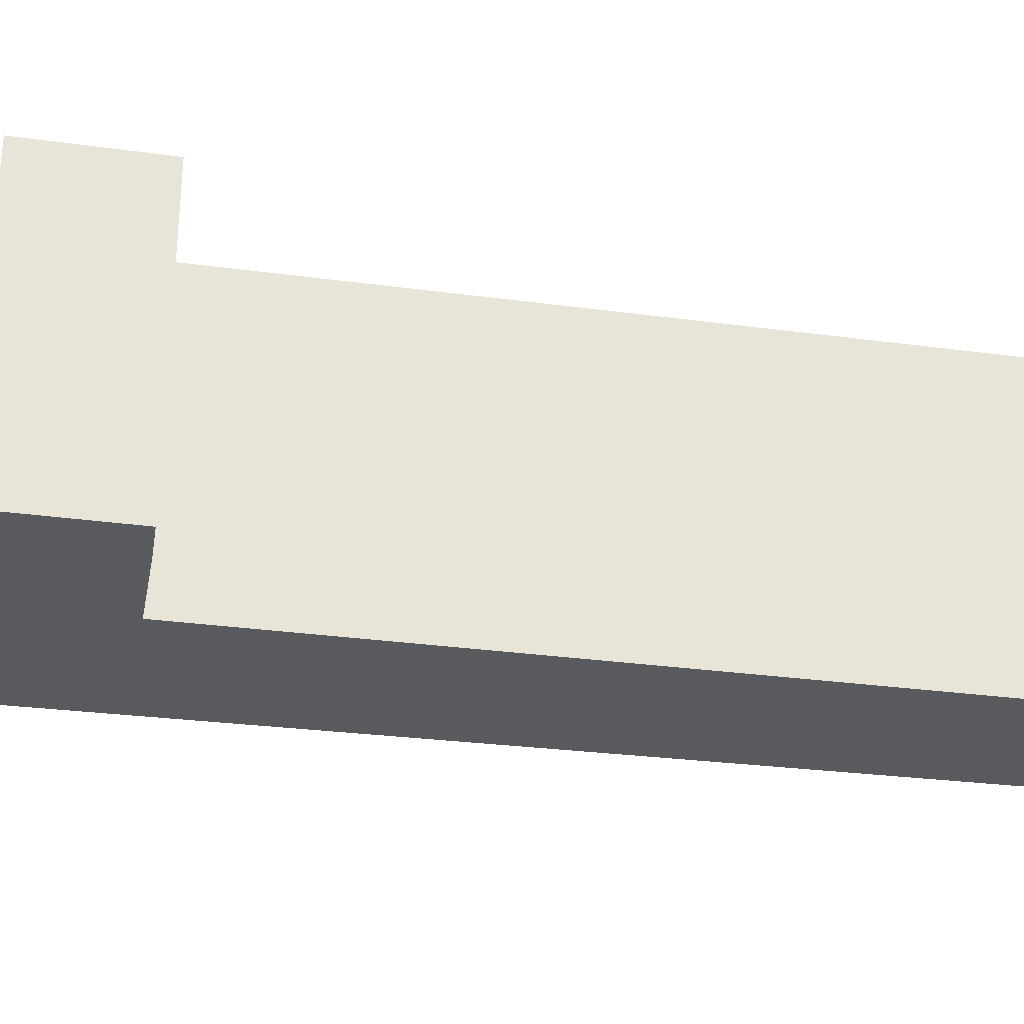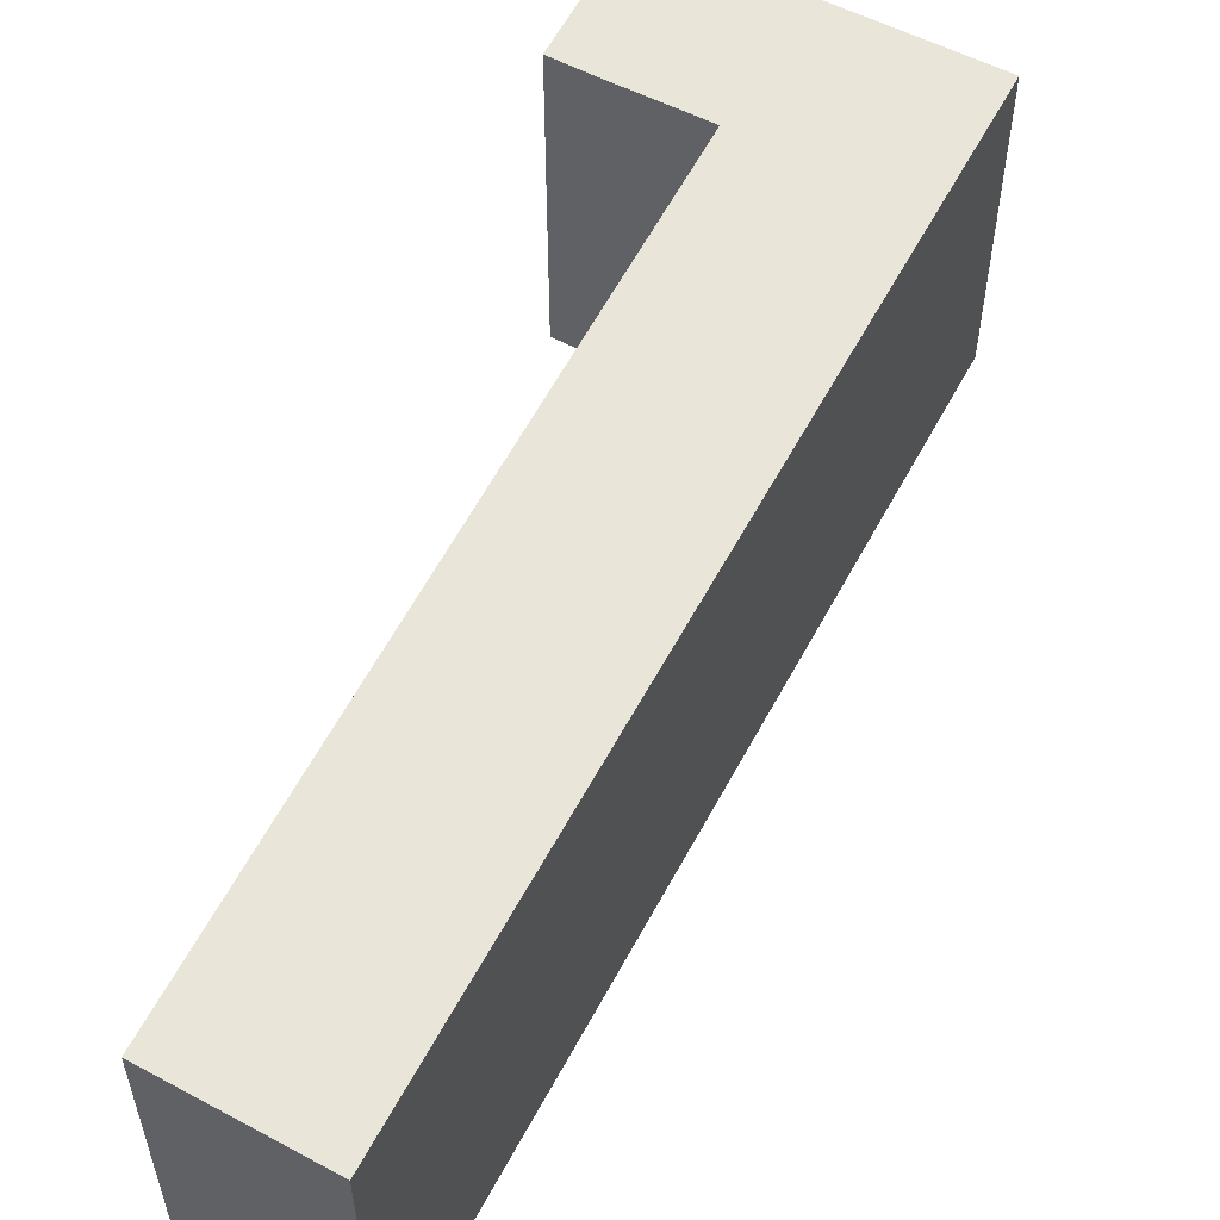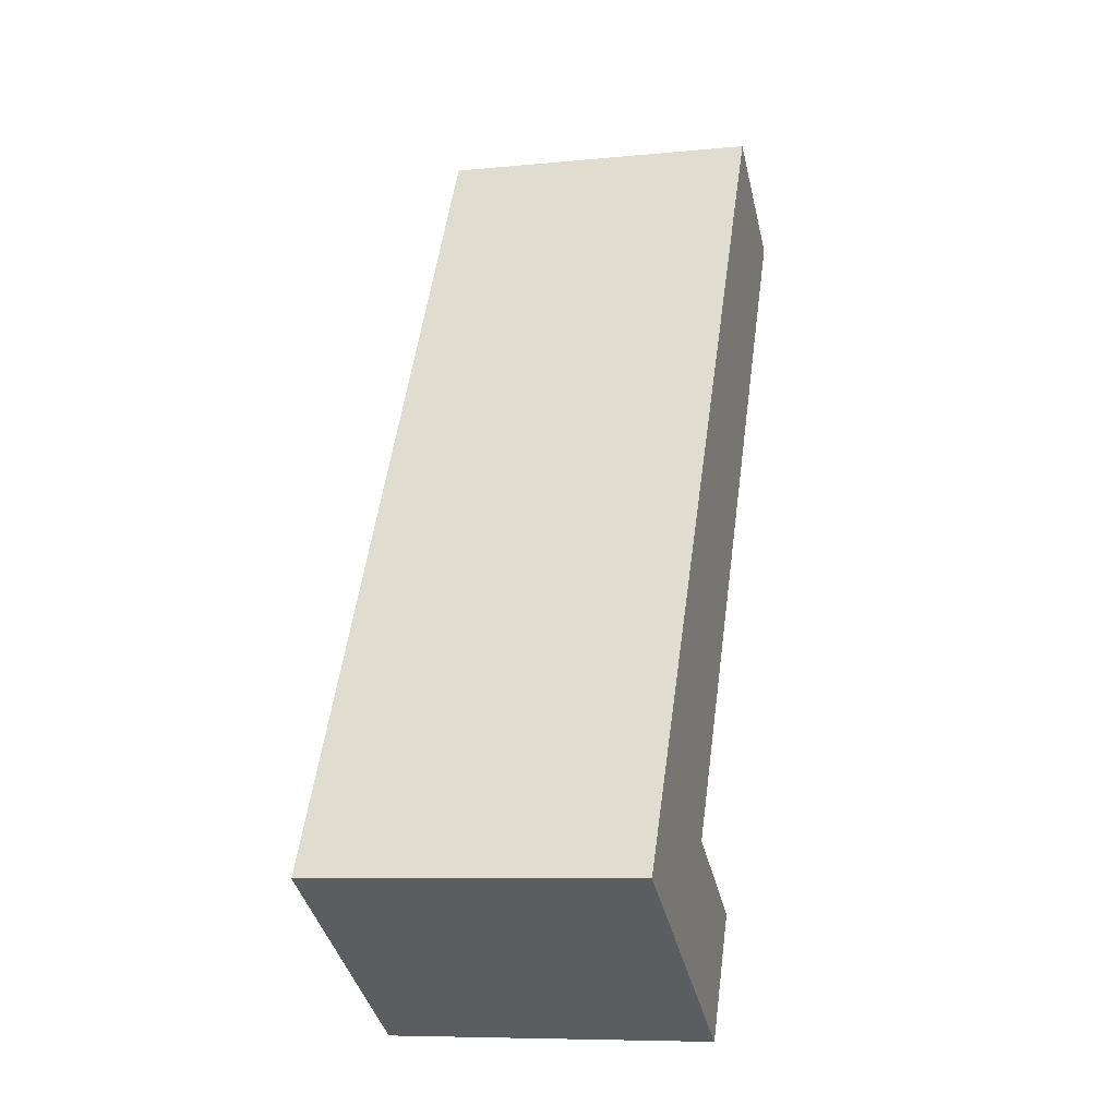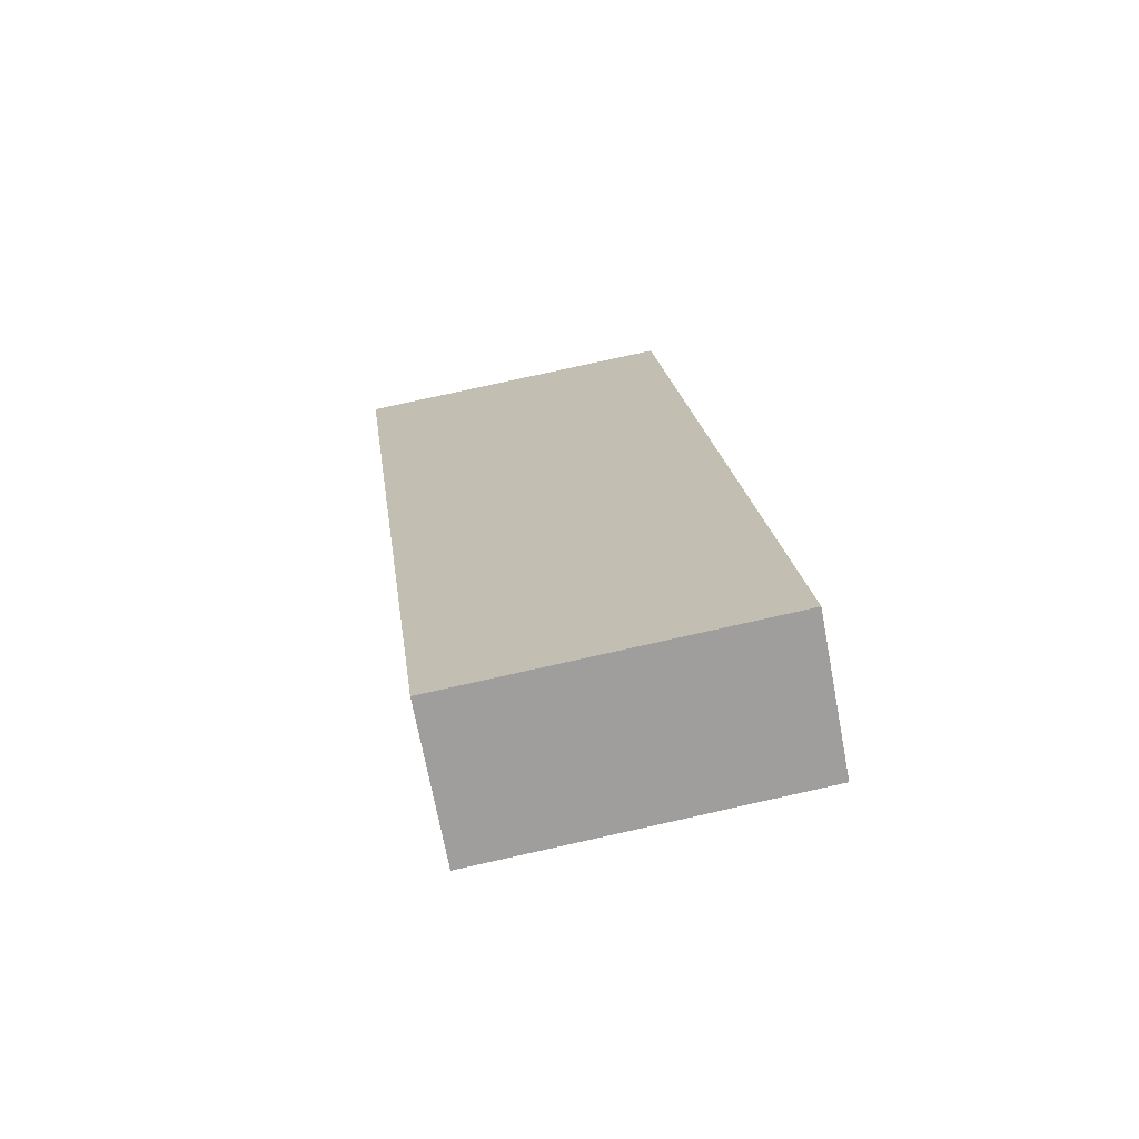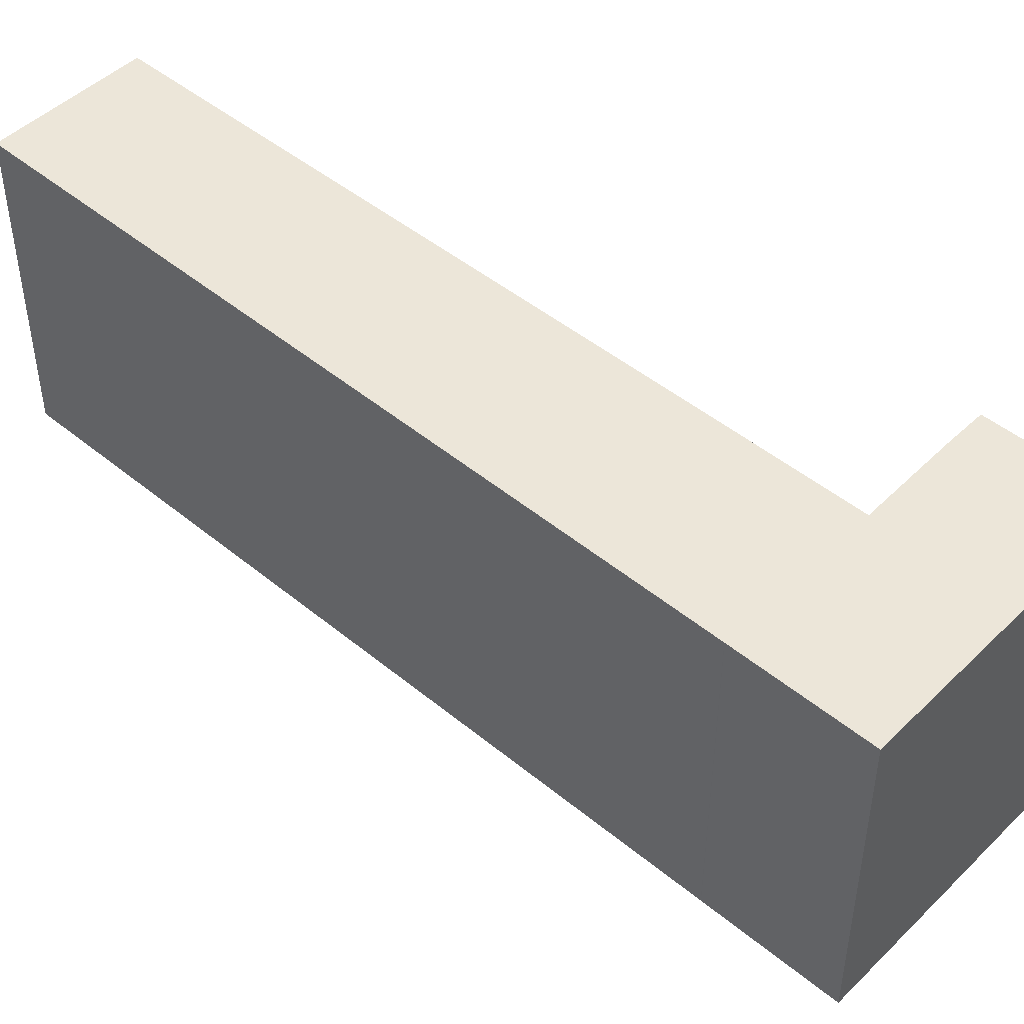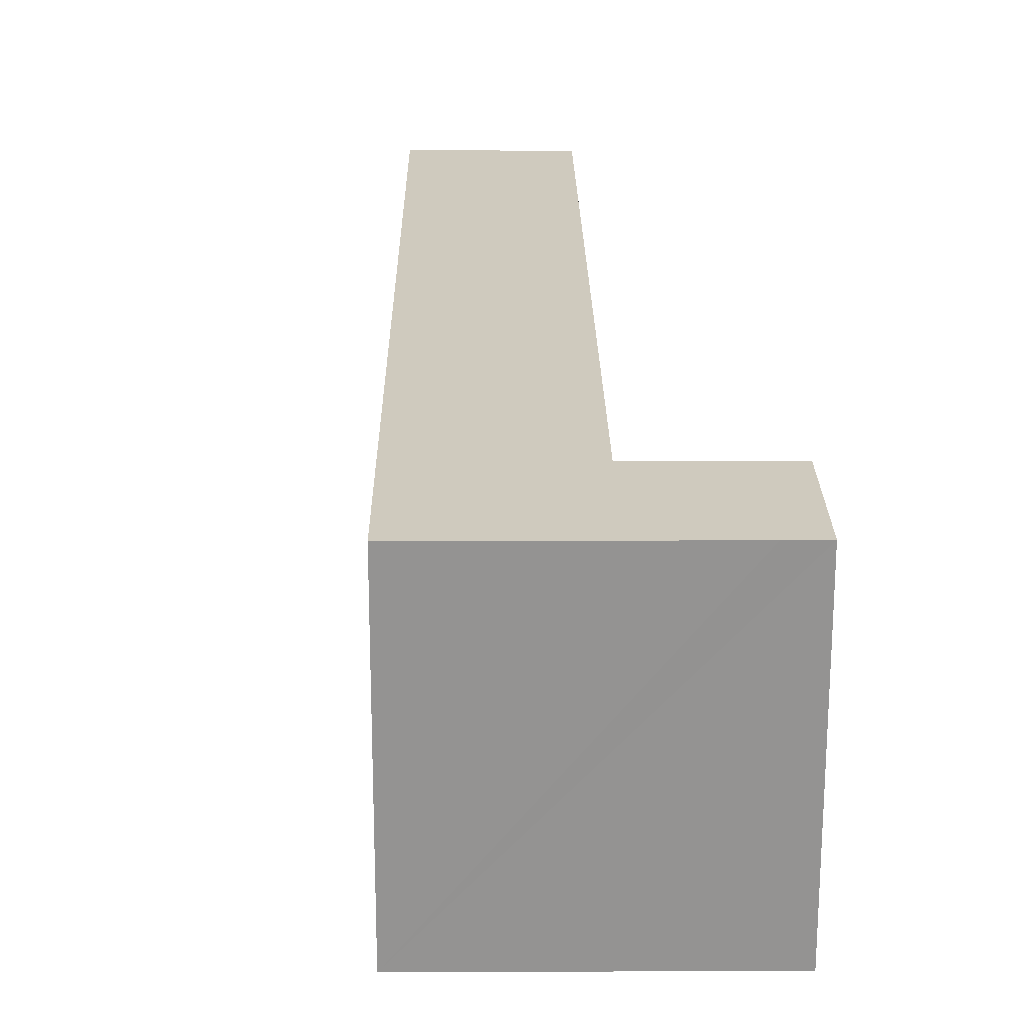
<metadata>
{"format":"obj","ext":"obj","renderer":"f3d","projection":"perspective","resolution":1024,"background":"white","views":[{"elev":-30.6,"azim":-130.8,"up":"+Y"},{"elev":57.8,"azim":-2.7,"up":"+Y"},{"elev":-8.2,"azim":105.2,"up":"+Z"},{"elev":78.1,"azim":-102.5,"up":"+Z"},{"elev":48.6,"azim":102.1,"up":"+Y"},{"elev":23.2,"azim":149.3,"up":"+Y"}]}
</metadata>
<code>
v  8.301 16.55 1.293
v  6.587 16.55 4.118
v  6.626 16.55 4.142
v  0 16.55 1.014e-15
v  15.57 16.55 -27.23
v  11.23 16.55 -3.691
v  14.02 16.55 -8.429
v  19.75 16.55 -18.18
v  22.53 16.55 -22.9
v  25.42 16.55 -27.8
v  19.63 16.55 -34.34
v  26.8 16.55 -30.15
v  19.69 16.55 -34.43
v  26.81 16.55 -30.17
v  30.35 16.55 -36.2
v  17.05 16.55 -43.96
v  23.28 16.55 -40.33
v  18.67 16.55 -43.03
v  13.66 16.55 -37.99
v  15.51 16.55 -36.86
v  6.626 -2.536e-16 4.142
v  6.587 -2.522e-16 4.118
v  0 0 0
v  13.66 2.326e-15 -37.99
v  15.51 2.257e-15 -36.86
v  19.69 2.108e-15 -34.43
v  8.301 -7.917e-17 1.293
v  11.23 2.26e-16 -3.691
v  14.02 5.161e-16 -8.429
v  19.75 1.113e-15 -18.18
v  22.53 1.402e-15 -22.9
v  25.42 1.703e-15 -27.8
v  26.8 1.846e-15 -30.15
v  26.81 1.847e-15 -30.17
v  30.35 2.216e-15 -36.2
v  23.28 2.47e-15 -40.33
v  17.05 2.692e-15 -43.96
v  18.67 2.635e-15 -43.03
v  19.63 2.102e-15 -34.34
v  15.57 1.667e-15 -27.23
g defaultobject
f 1 2 3
f 2 1 4
f 4 1 5
f 5 1 6
f 5 6 7
f 5 7 8
f 5 8 9
f 5 9 10
f 5 10 11
f 11 10 12
f 11 12 13
f 13 12 14
f 13 14 15
f 13 15 16
f 16 15 17
f 16 17 18
f 13 19 20
f 19 13 16
f 2 21 3
f 21 2 4
f 21 4 22
f 22 4 23
f 24 20 19
f 20 24 25
f 25 13 20
f 13 25 26
f 21 1 3
f 1 21 6
f 6 21 7
f 7 21 27
f 7 27 28
f 7 28 8
f 8 28 29
f 8 29 30
f 8 30 9
f 9 30 10
f 10 30 31
f 10 31 12
f 12 31 32
f 12 32 33
f 33 14 12
f 14 33 34
f 34 15 14
f 15 34 35
f 35 17 15
f 17 35 18
f 18 35 16
f 16 35 36
f 16 36 37
f 37 36 38
f 37 19 16
f 19 37 24
f 26 11 13
f 11 26 5
f 5 26 4
f 4 26 39
f 4 39 40
f 4 40 23
f 38 24 37
f 24 38 36
f 24 36 35
f 24 35 25
f 25 35 26
f 26 35 34
f 26 34 39
f 39 34 40
f 40 34 33
f 40 33 32
f 40 32 31
f 40 31 23
f 23 31 30
f 23 30 29
f 23 29 28
f 23 28 27
f 23 27 22
f 22 27 21

</code>
